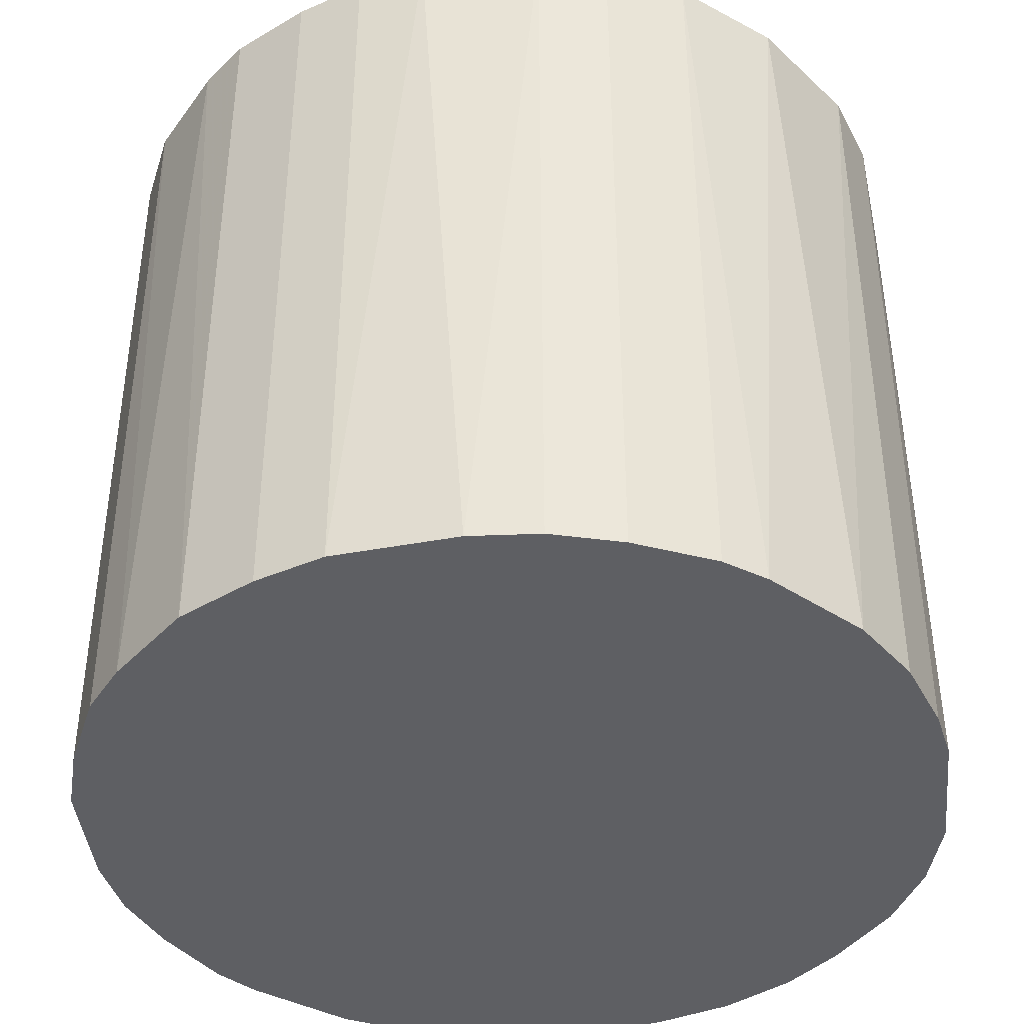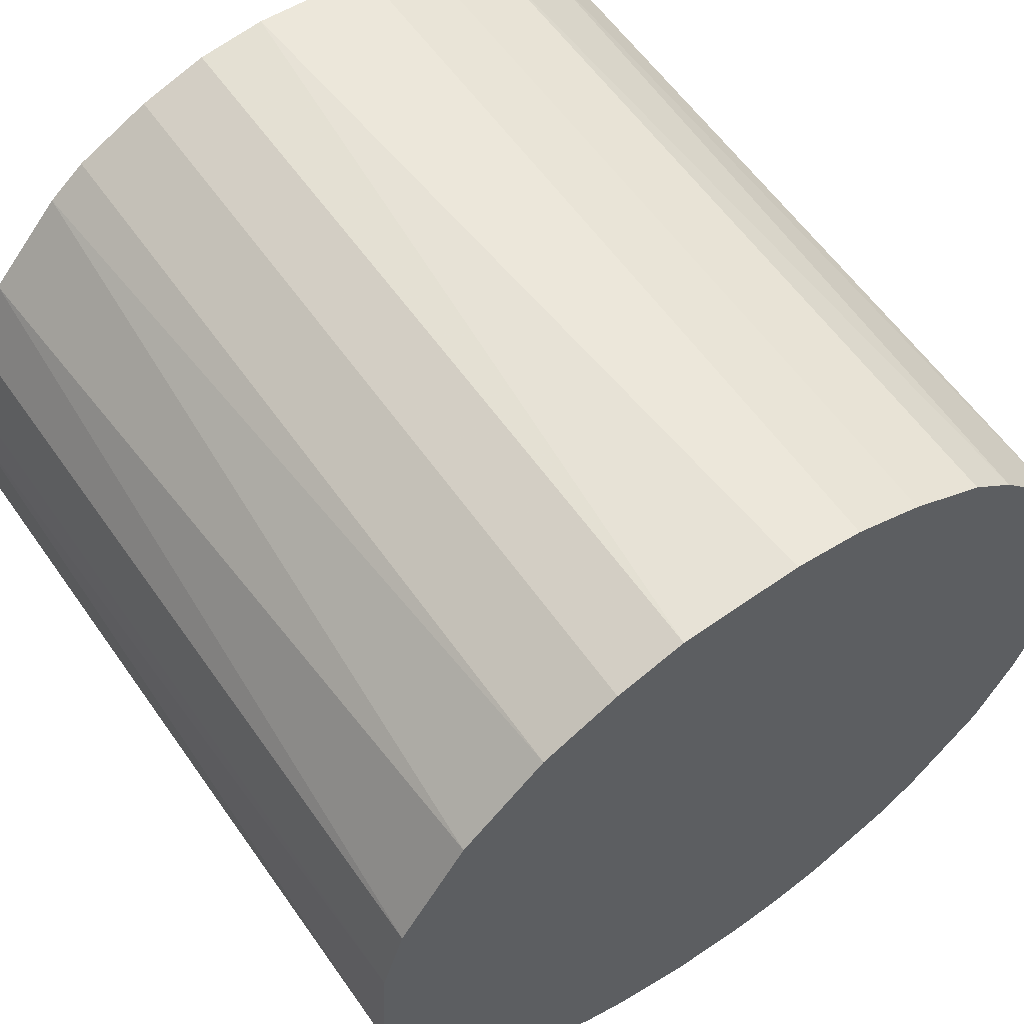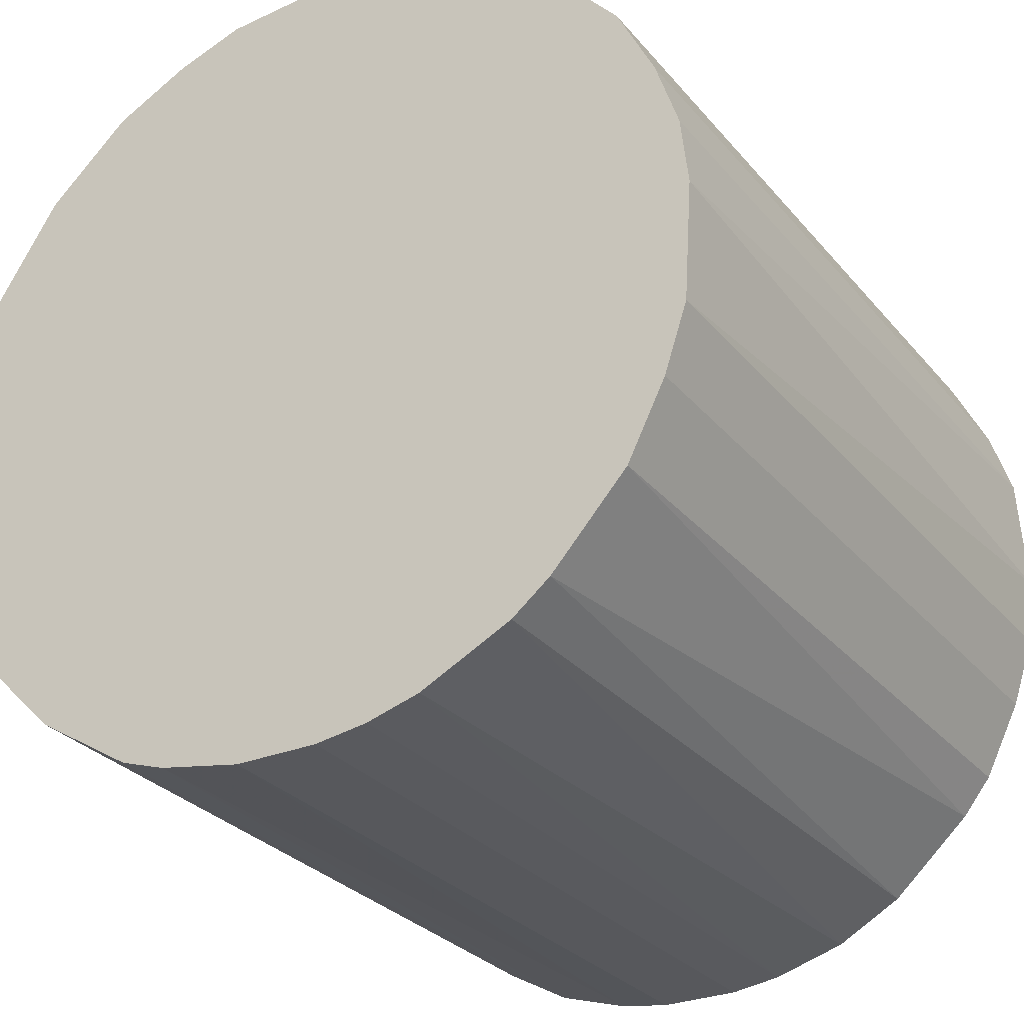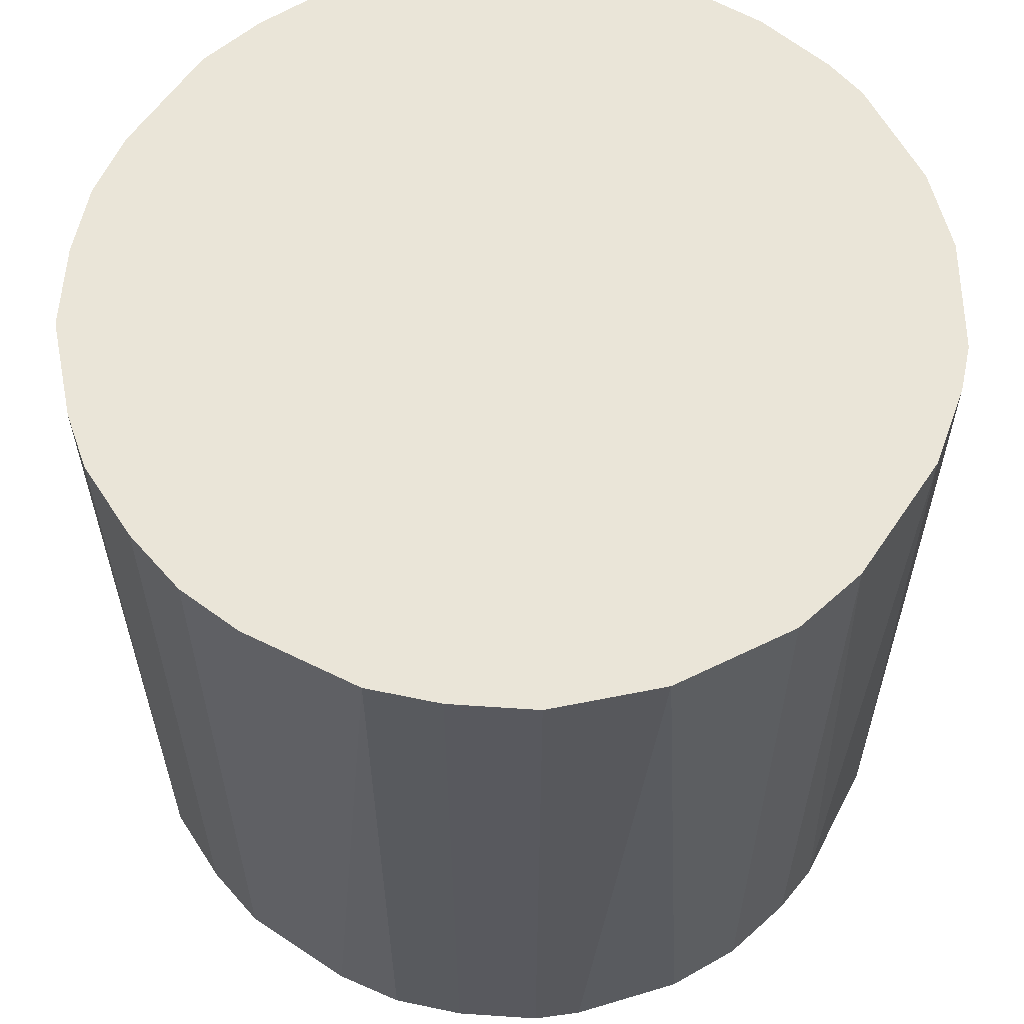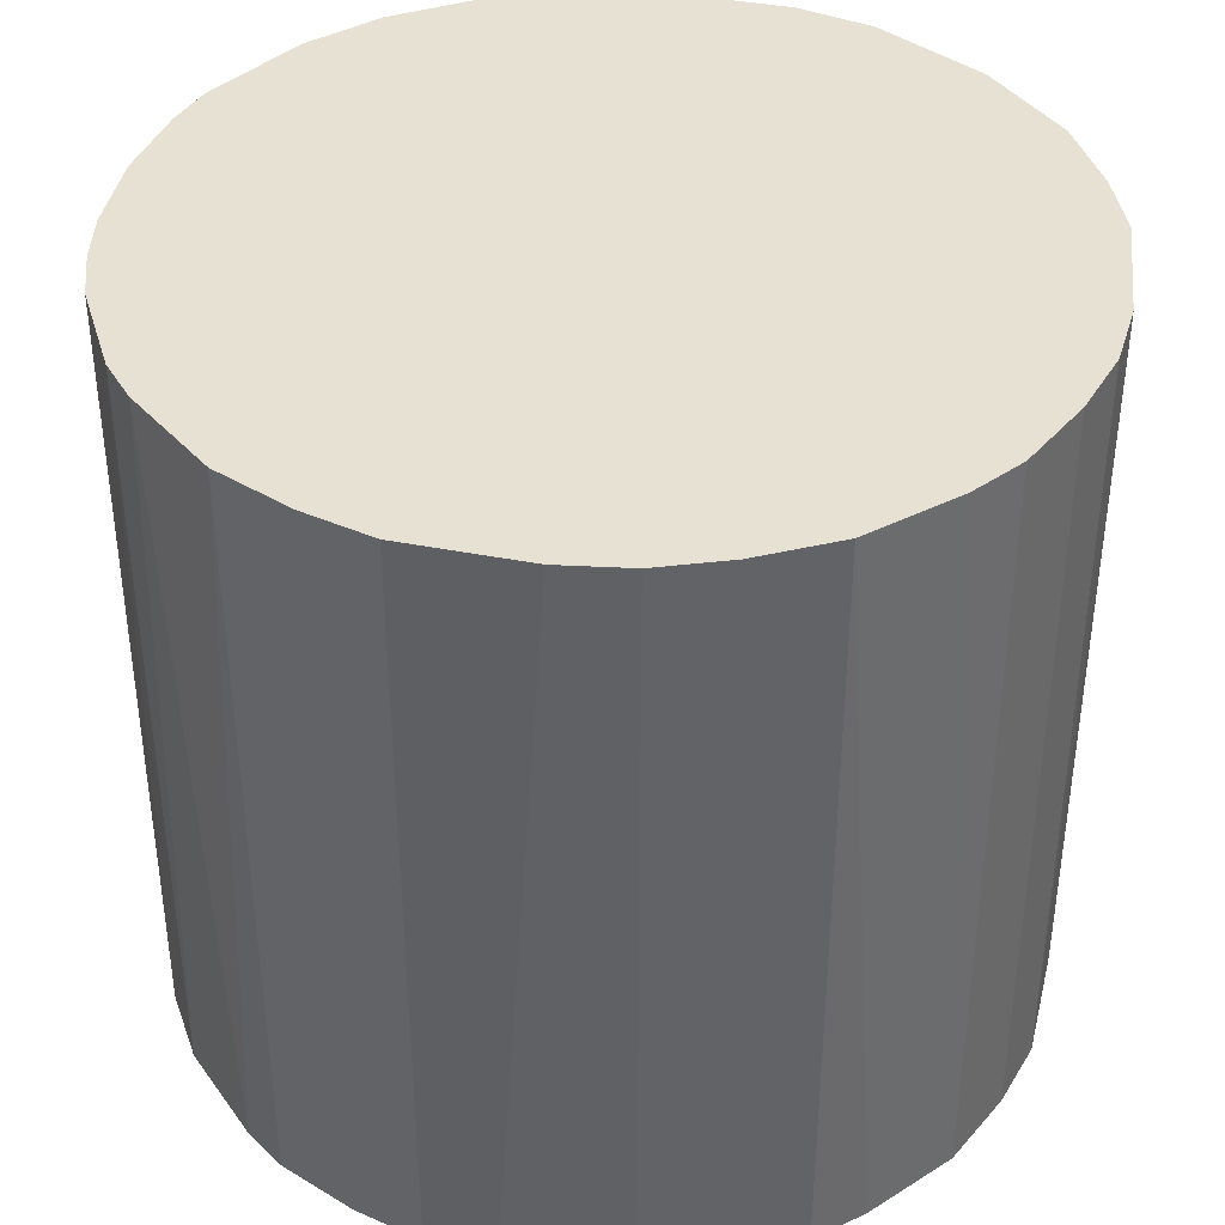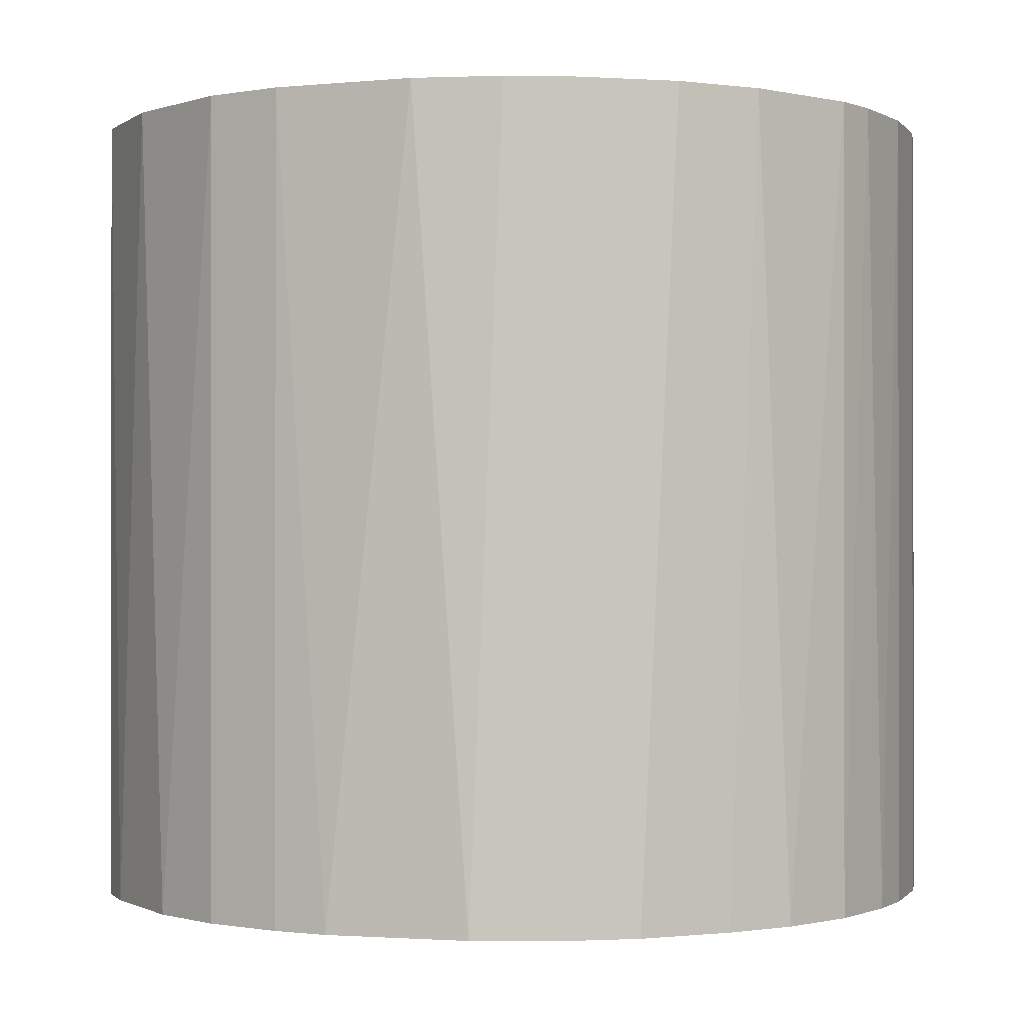
<metadata>
{"format":"obj","ext":"obj","renderer":"f3d","projection":"perspective","resolution":1024,"background":"white","views":[{"elev":-40.9,"azim":-170.8,"up":"+Z"},{"elev":59.2,"azim":-34.8,"up":"+Y"},{"elev":-28.7,"azim":31.5,"up":"+Y"},{"elev":59.6,"azim":-149.4,"up":"+Z"},{"elev":39.6,"azim":100.1,"up":"+Z"},{"elev":-0.5,"azim":-71.8,"up":"+Z"}]}
</metadata>
<code>
o convex_0
v -0.01814 -0.02679 -0.02973
v 0.002068 0.03209 0.02973
v 0.007262 0.0315 0.02973
v -0.003125 -0.03199 0.02973
v 0.03209 -0.001971 -0.02973
v -0.02679 0.01823 -0.02973
v -0.03199 -0.003119 0.02973
v 0.03151 -0.007165 0.02973
v 0.01823 0.02689 -0.02973
v 0.01823 -0.02679 -0.02973
v 0.02689 0.01823 0.02973
v -0.02448 0.02111 0.02973
v -0.007165 0.0315 -0.02973
v -0.03141 -0.007165 -0.02973
v -0.02506 -0.02044 0.02973
v 0.01823 -0.02679 0.02973
v 0.003223 -0.03199 -0.02973
v 0.02689 -0.01813 -0.02973
v 0.02977 0.01246 -0.02973
v -0.01814 0.02688 0.02973
v 0.03151 0.007262 0.02973
v -0.03141 0.007262 0.02973
v 0.007262 0.0315 -0.02973
v -0.03141 0.007262 -0.02973
v -0.01294 -0.02968 0.02973
v -0.01814 0.02688 -0.02973
v -0.007165 -0.03141 -0.02973
v 0.01823 0.02689 0.02973
v 0.02689 -0.01813 0.02973
v -0.02679 -0.01813 -0.02973
v 0.0113 -0.03026 0.02973
v -0.02968 -0.01294 0.02973
v -0.007165 0.0315 0.02973
v 0.024 0.02169 -0.02973
v -0.02968 0.01303 0.02973
v 0.02977 -0.01236 -0.02973
v 0.01303 -0.02968 -0.02973
v -0.02044 -0.02506 0.02973
v 0.03151 0.007262 -0.02973
v -0.03199 0.003216 -0.02973
v 0.007262 -0.03141 0.02973
v -0.001971 0.03209 -0.02973
v 0.03209 0.002068 0.02973
v -0.01236 0.02977 0.02973
v 0.02458 -0.02102 -0.02973
v 0.01246 0.02977 0.02973
v -0.02218 -0.02333 -0.02973
v -0.02968 0.01303 -0.02973
v -0.02968 -0.01294 -0.02973
v -0.01294 -0.02968 -0.02973
v 0.02112 -0.02448 0.02973
v -0.02102 0.02457 -0.02973
v 0.02689 0.01823 -0.02973
v 0.0217 0.024 0.02973
v 0.03151 -0.007165 -0.02973
v -0.01236 0.02977 -0.02973
v 0.01246 0.02977 -0.02973
v 0.02977 -0.01236 0.02973
v 0.02977 0.01246 0.02973
v -0.03083 -0.009473 0.02973
v -0.009473 -0.03083 0.02973
v 0.007262 -0.03141 -0.02973
v 0.003223 -0.03199 0.02973
v -0.003125 -0.03199 -0.02973
f 4 27 64
f 3 2 4
f 5 1 6
f 4 2 7
f 3 4 8
f 5 6 9
f 1 5 10
f 3 8 11
f 7 2 12
f 9 6 13
f 6 1 14
f 4 7 15
f 8 4 16
f 1 10 17
f 10 5 18
f 5 9 19
f 12 2 20
f 11 8 21
f 7 12 22
f 2 3 23
f 9 13 23
f 6 14 24
f 4 15 25
f 13 6 26
f 1 17 27
f 3 11 28
f 8 16 29
f 14 1 30
f 16 4 31
f 15 7 32
f 30 15 32
f 20 2 33
f 19 9 34
f 12 6 35
f 22 12 35
f 24 22 35
f 18 5 36
f 29 18 36
f 10 16 37
f 17 10 37
f 16 31 37
f 1 25 38
f 25 15 38
f 5 19 39
f 19 21 39
f 14 7 40
f 7 22 40
f 24 14 40
f 22 24 40
f 31 4 41
f 2 23 42
f 23 13 42
f 33 2 42
f 13 33 42
f 8 5 43
f 21 8 43
f 5 39 43
f 39 21 43
f 26 20 44
f 33 13 44
f 20 33 44
f 10 18 45
f 18 29 45
f 23 3 46
f 3 28 46
f 28 9 46
f 30 1 47
f 15 30 47
f 1 38 47
f 38 15 47
f 6 24 48
f 35 6 48
f 24 35 48
f 14 30 49
f 30 32 49
f 25 1 50
f 1 27 50
f 16 10 51
f 29 16 51
f 10 45 51
f 45 29 51
f 6 12 52
f 12 20 52
f 26 6 52
f 20 26 52
f 11 19 53
f 19 34 53
f 34 11 53
f 9 28 54
f 28 11 54
f 34 9 54
f 11 34 54
f 5 8 55
f 36 5 55
f 8 36 55
f 13 26 56
f 44 13 56
f 26 44 56
f 9 23 57
f 23 46 57
f 46 9 57
f 8 29 58
f 36 8 58
f 29 36 58
f 19 11 59
f 11 21 59
f 21 19 59
f 7 14 60
f 32 7 60
f 14 49 60
f 49 32 60
f 4 25 61
f 27 4 61
f 25 50 61
f 50 27 61
f 17 37 62
f 37 31 62
f 41 17 62
f 31 41 62
f 4 17 63
f 41 4 63
f 17 41 63
f 17 4 64
f 27 17 64

</code>
